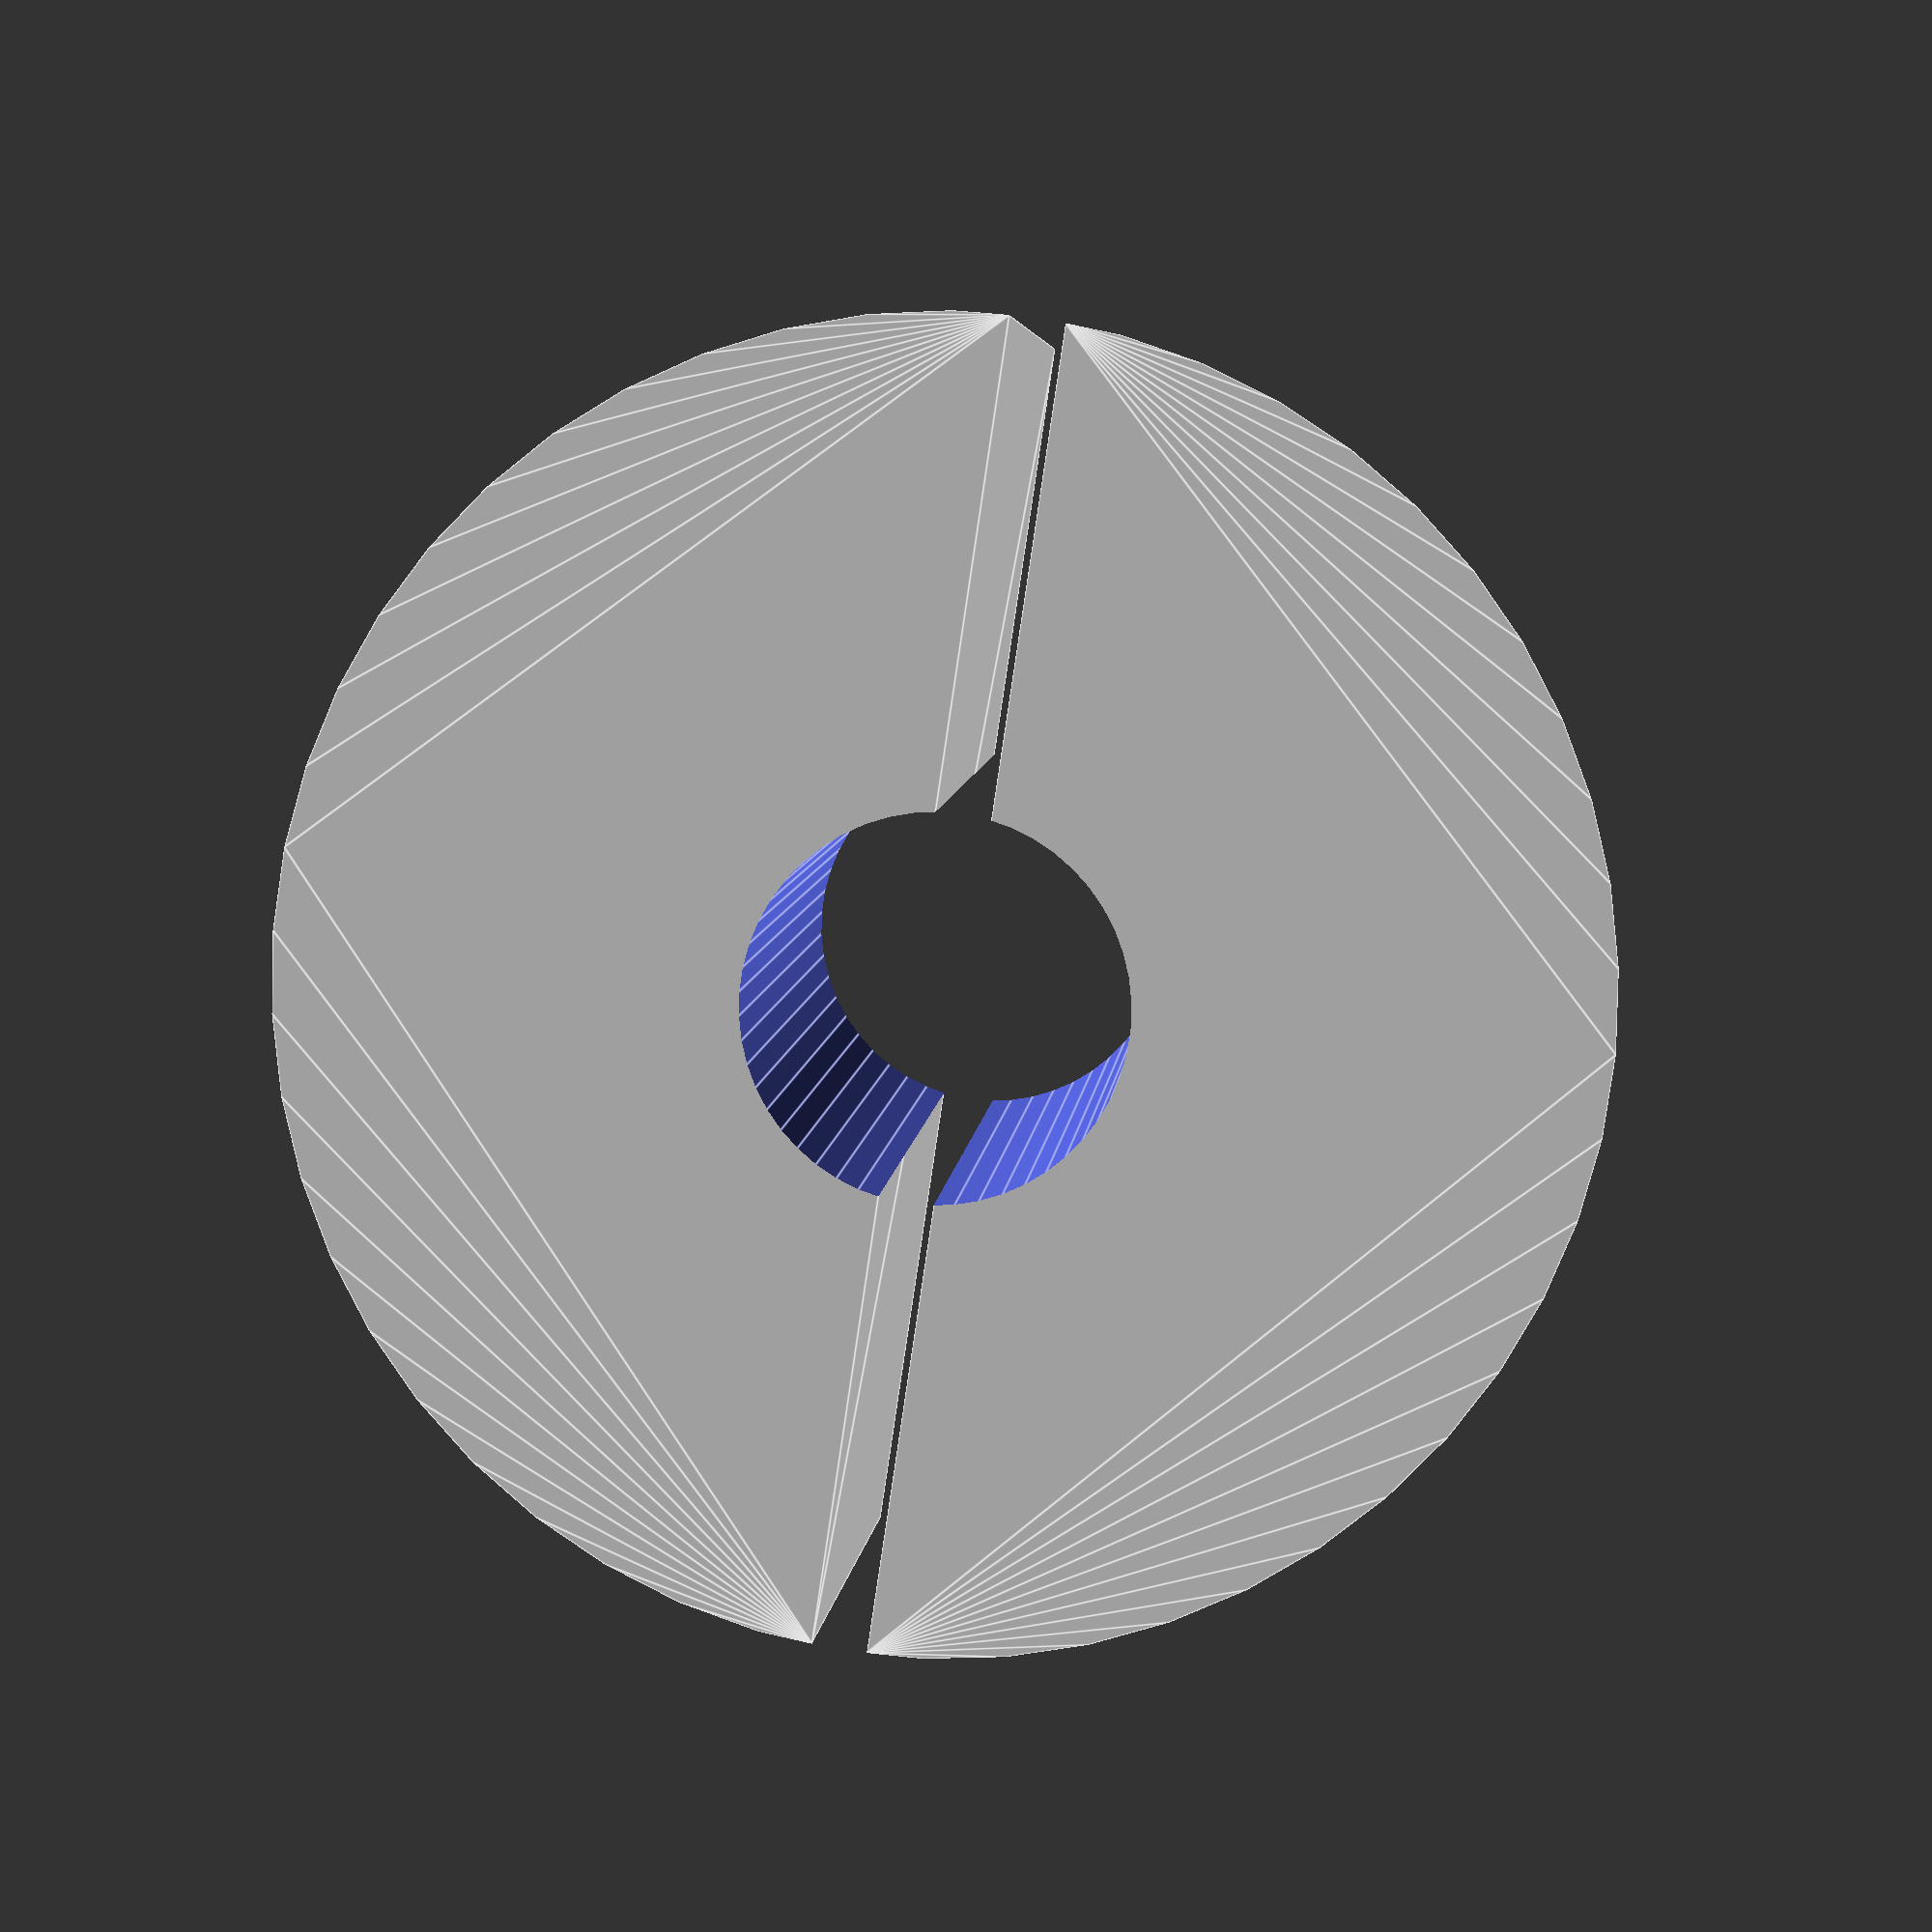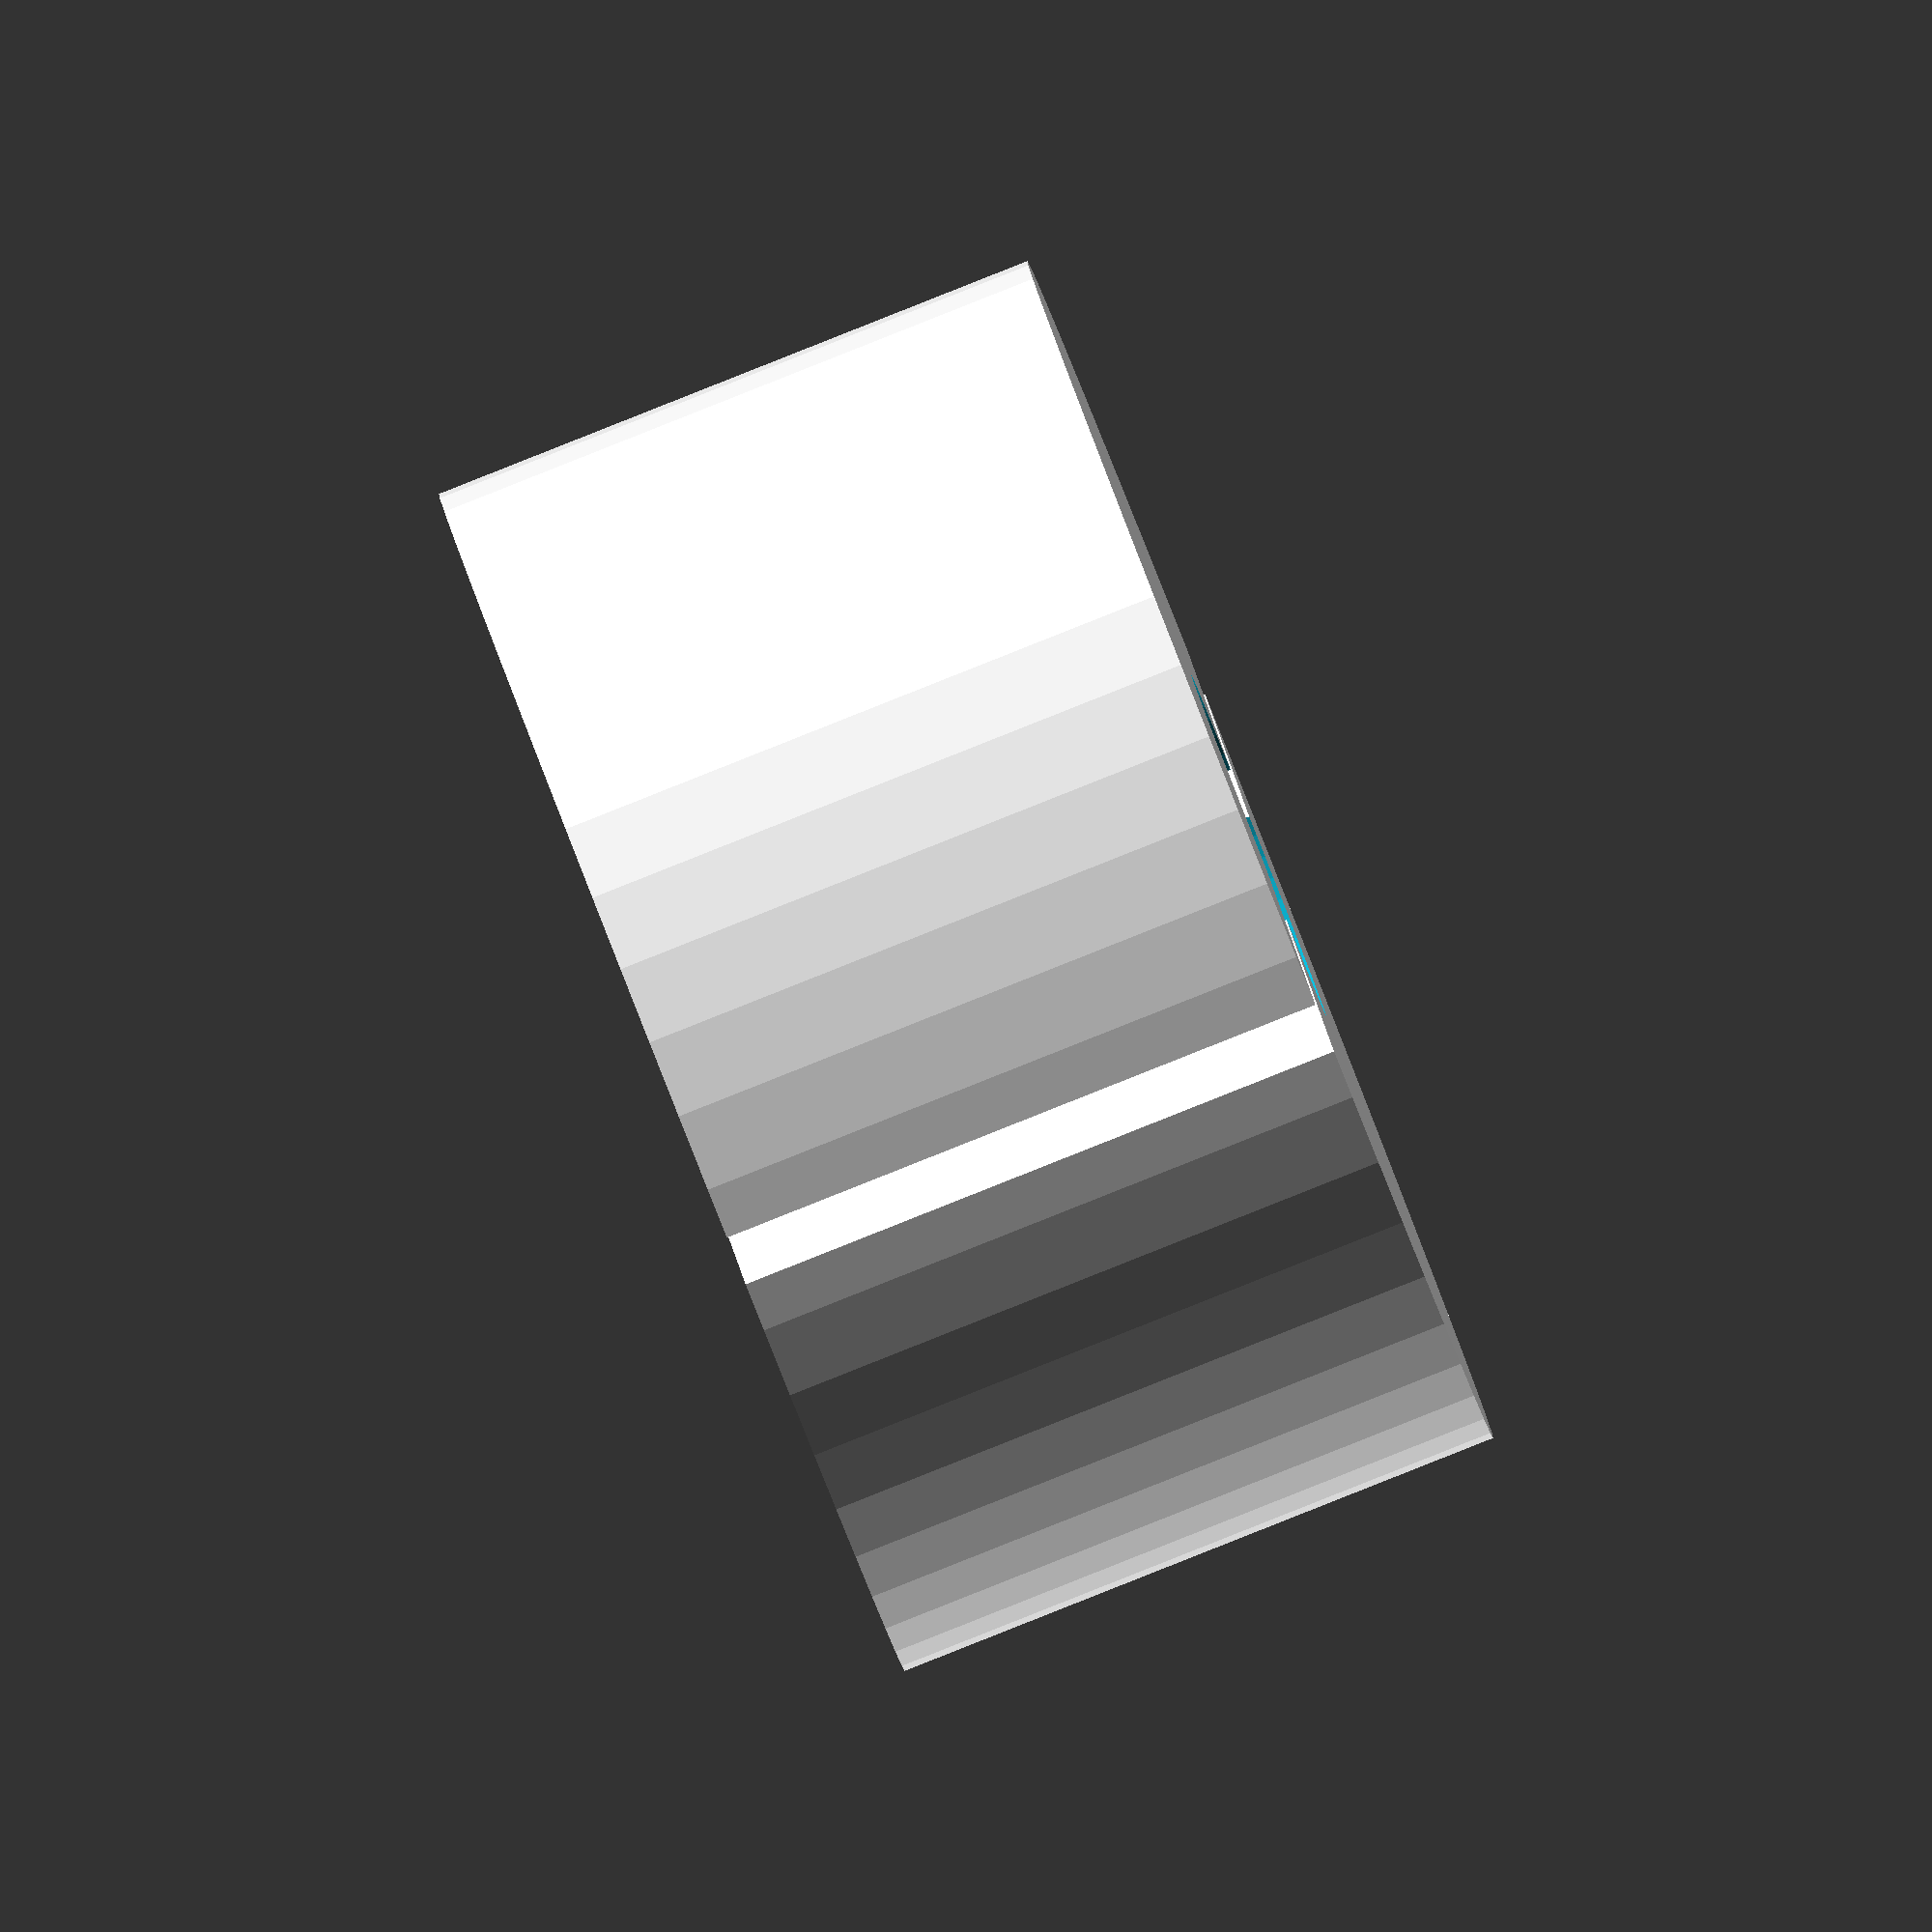
<openscad>
$fn = 50;

outer_r = 24 / 2;
inner_r = 7 / 2;
space = 1 / 2;
height = 12;
angle = 3;

module semicircle() {
    difference() {
        circle(outer_r);
        translate([ 0, -50 + space ]) square(100, center = true);
    }
}

difference() {
    union() {
        linear_extrude(height, center = true) semicircle();
        linear_extrude(height, center = true) rotate(180) semicircle();
    }
    rotate([ 0, angle, 0 ]) cylinder(1.5 * height, r = inner_r, center = true);
}

</openscad>
<views>
elev=175.6 azim=81.5 roll=355.1 proj=p view=edges
elev=268.5 azim=73.9 roll=248.4 proj=o view=wireframe
</views>
